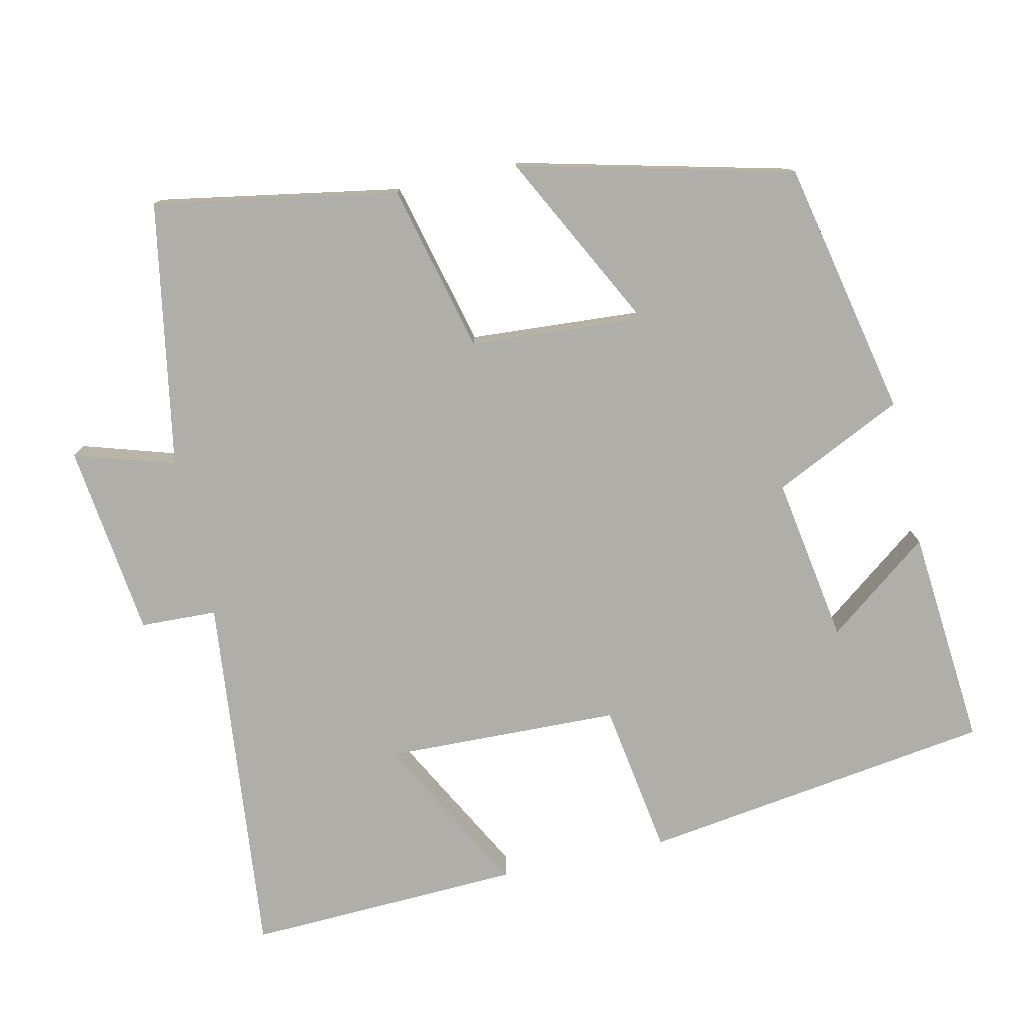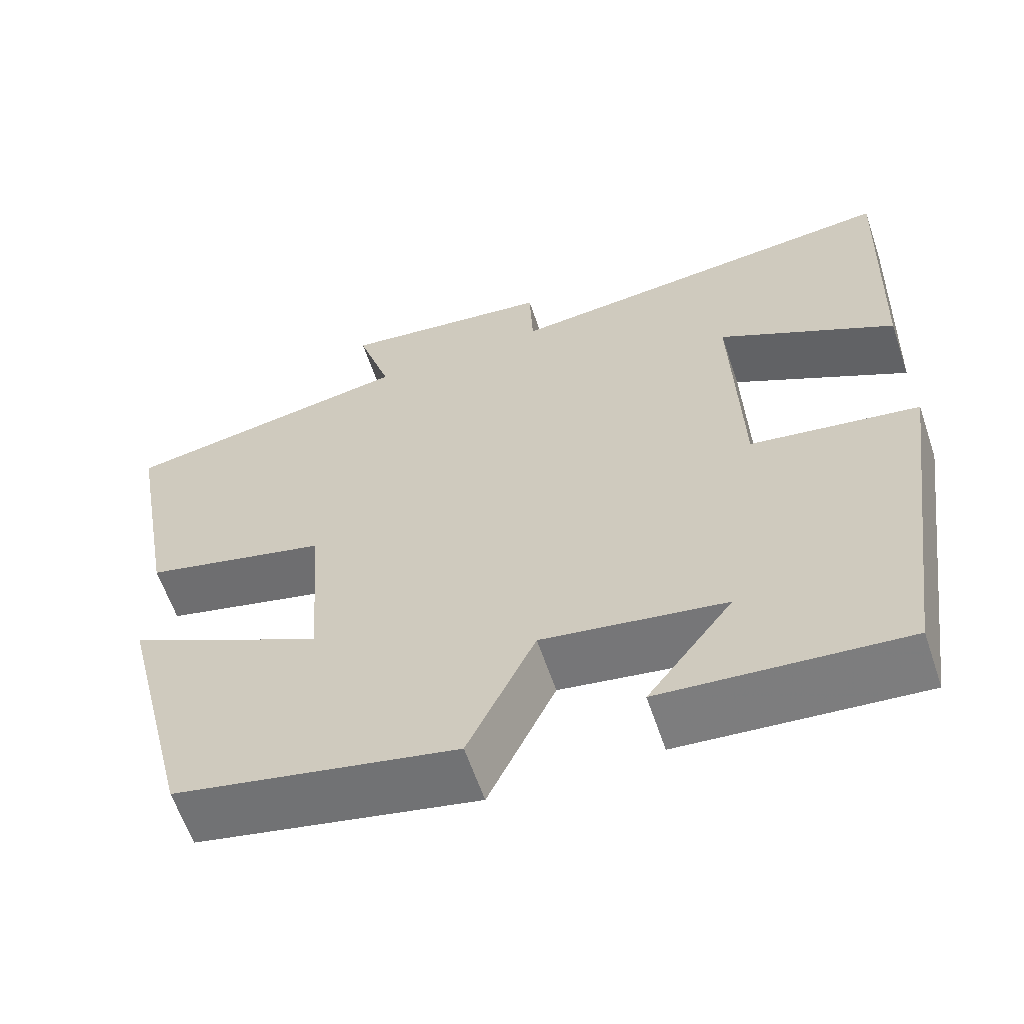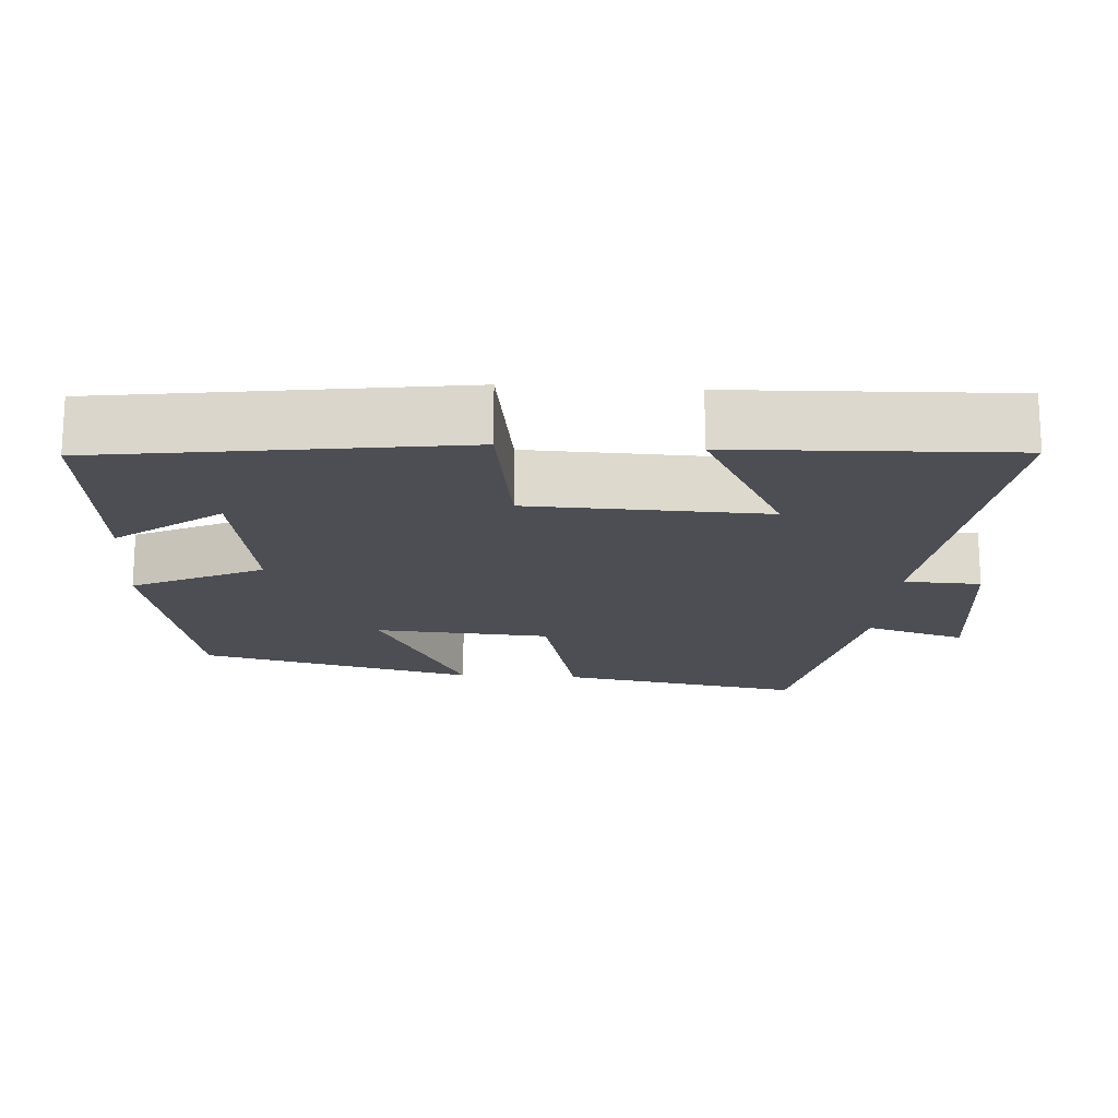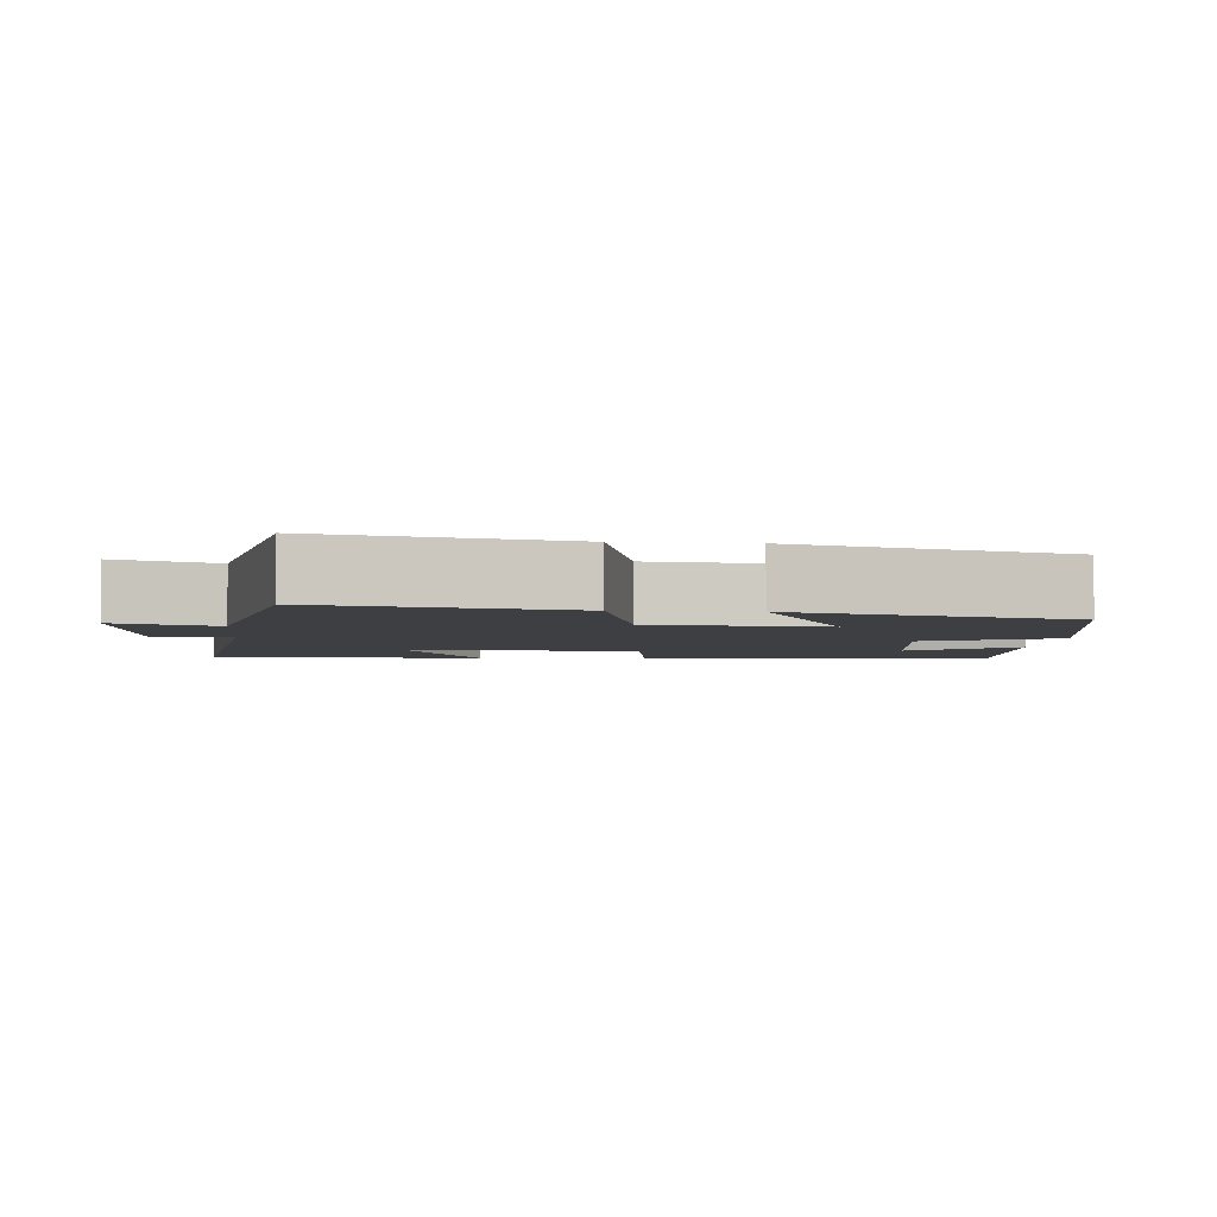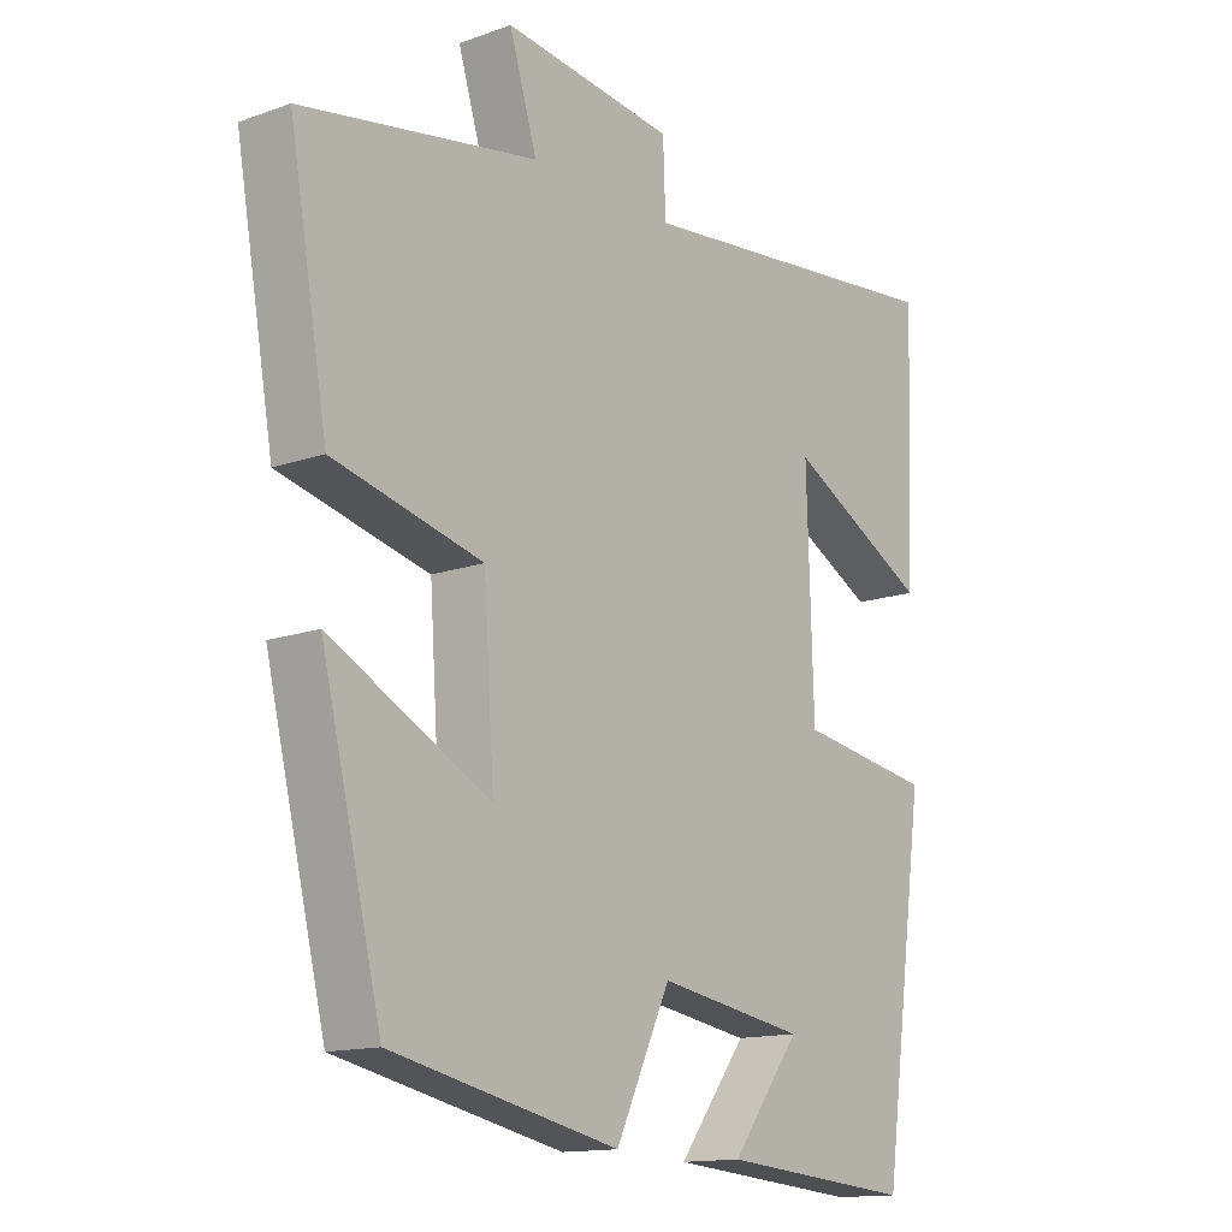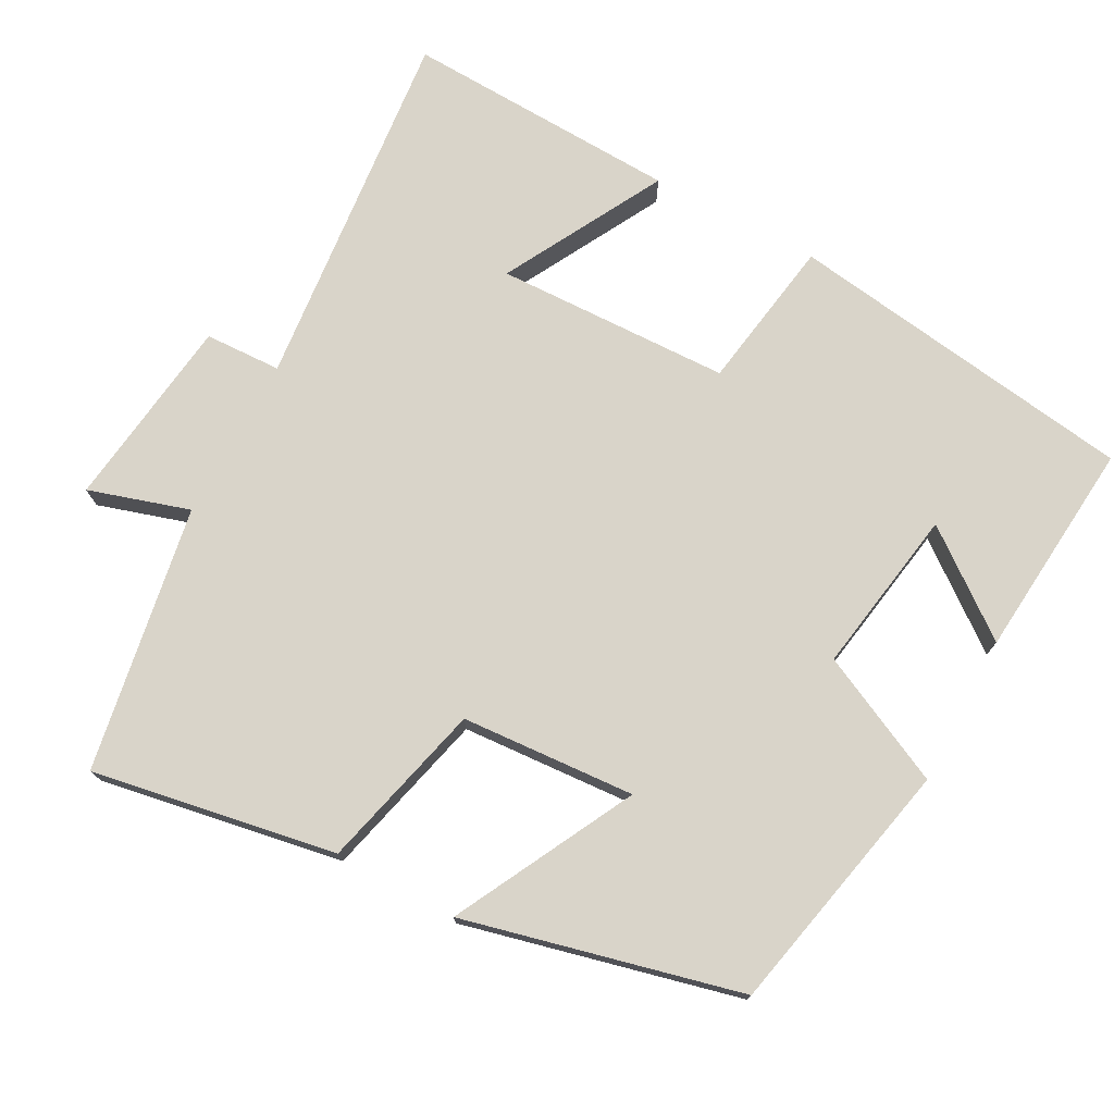
<metadata>
{"format":"obj","ext":"obj","renderer":"f3d","projection":"perspective","resolution":1024,"background":"white","views":[{"elev":-77.5,"azim":102.6,"up":"+Y"},{"elev":-61.2,"azim":-161.3,"up":"+Z"},{"elev":-17.4,"azim":-93.8,"up":"+Y"},{"elev":-3.9,"azim":84.1,"up":"+Y"},{"elev":-14.1,"azim":128.1,"up":"+Z"},{"elev":74.9,"azim":118.4,"up":"+Y"}]}
</metadata>
<code>
v -0.433 0.07 -0.525
v -0.5 0.07 -0.051
v -0.294 0.07 -0.019
v -0.284 0.07 0.297
v -0.5 0.07 0.181
v -0.514 0.07 0.551
v -0.021 0.07 0.5
v -0.017 0.07 0.603
v 0.243 0.07 0.635
v 0.201 0.07 0.5
v 0.558 0.07 0.437
v 0.5 0.07 0.109
v 0.274 0.07 0.053
v 0.258 0.07 -0.181
v 0.5 0.07 -0.057
v 0.409 0.07 -0.427
v 0.064 0.07 -0.5
v -0.019 0.07 -0.326
v -0.243 0.07 -0.362
v -0.138 0.07 -0.5
v -0.433 0 -0.525
v -0.5 0 -0.051
v -0.294 0 -0.019
v -0.284 0 0.297
v -0.5 0 0.181
v -0.514 0 0.551
v -0.021 0 0.5
v -0.017 0 0.603
v 0.243 0 0.635
v 0.201 0 0.5
v 0.558 0 0.437
v 0.5 0 0.109
v 0.274 0 0.053
v 0.258 0 -0.181
v 0.5 0 -0.057
v 0.409 0 -0.427
v 0.064 0 -0.5
v -0.019 0 -0.326
v -0.243 0 -0.362
v -0.138 0 -0.5
f 19 20 1 2
f 18 19 2 3
f 16 17 18
f 15 16 18
f 14 15 18
f 18 3 4
f 14 18 4
f 13 14 4
f 12 13 4
f 11 12 4
f 10 11 4
f 7 8 9 10
f 7 10 4
f 4 5 6 7
f 22 21 40 39
f 23 22 39 38
f 38 37 36
f 38 36 35
f 38 35 34
f 24 23 38
f 24 38 34
f 24 34 33
f 24 33 32
f 24 32 31
f 24 31 30
f 30 29 28 27
f 24 30 27
f 27 26 25 24
f 1 21 22 2
f 2 22 23 3
f 3 23 24 4
f 4 24 25 5
f 5 25 26 6
f 6 26 27 7
f 7 27 28 8
f 8 28 29 9
f 9 29 30 10
f 10 30 31 11
f 11 31 32 12
f 12 32 33 13
f 13 33 34 14
f 14 34 35 15
f 15 35 36 16
f 16 36 37 17
f 17 37 38 18
f 18 38 39 19
f 19 39 40 20
f 20 40 21 1

</code>
